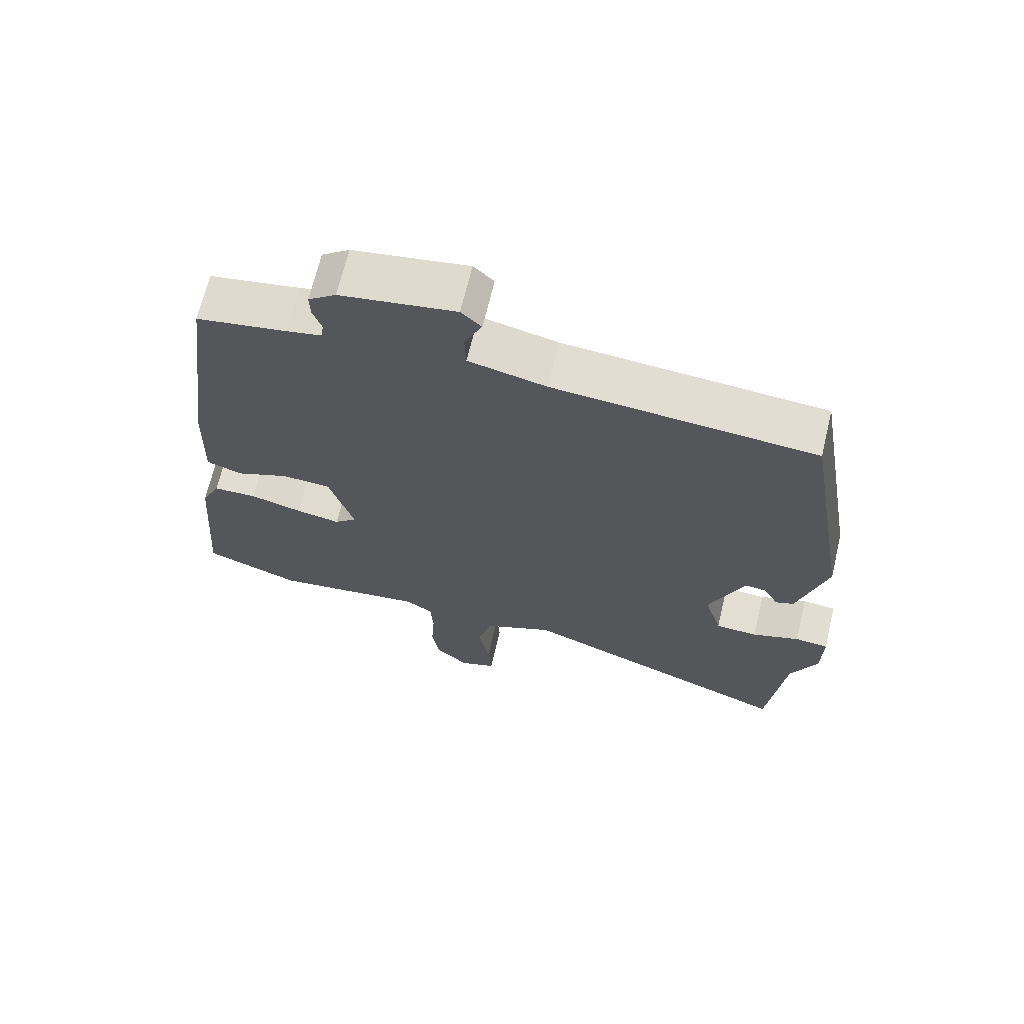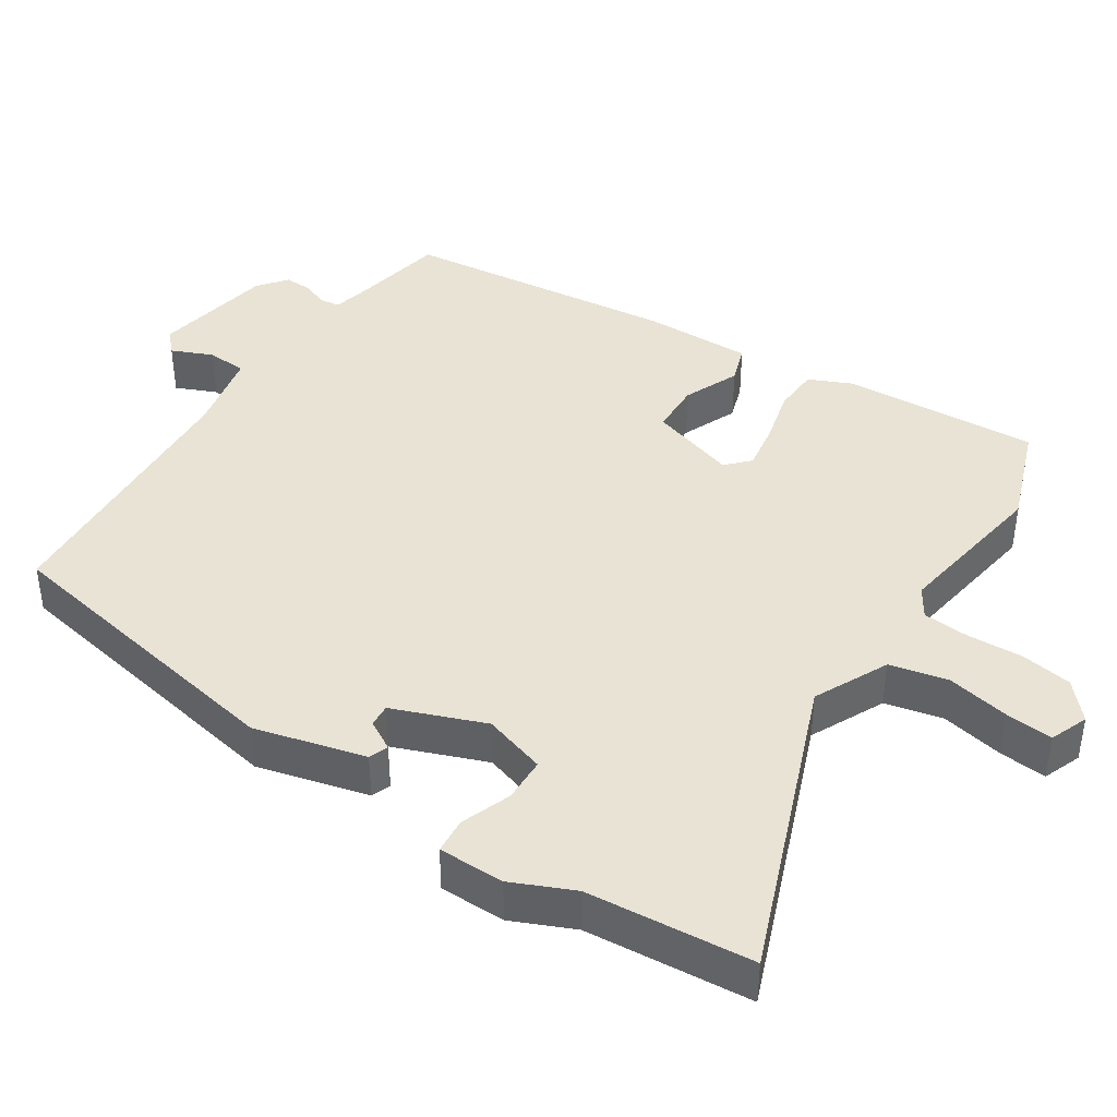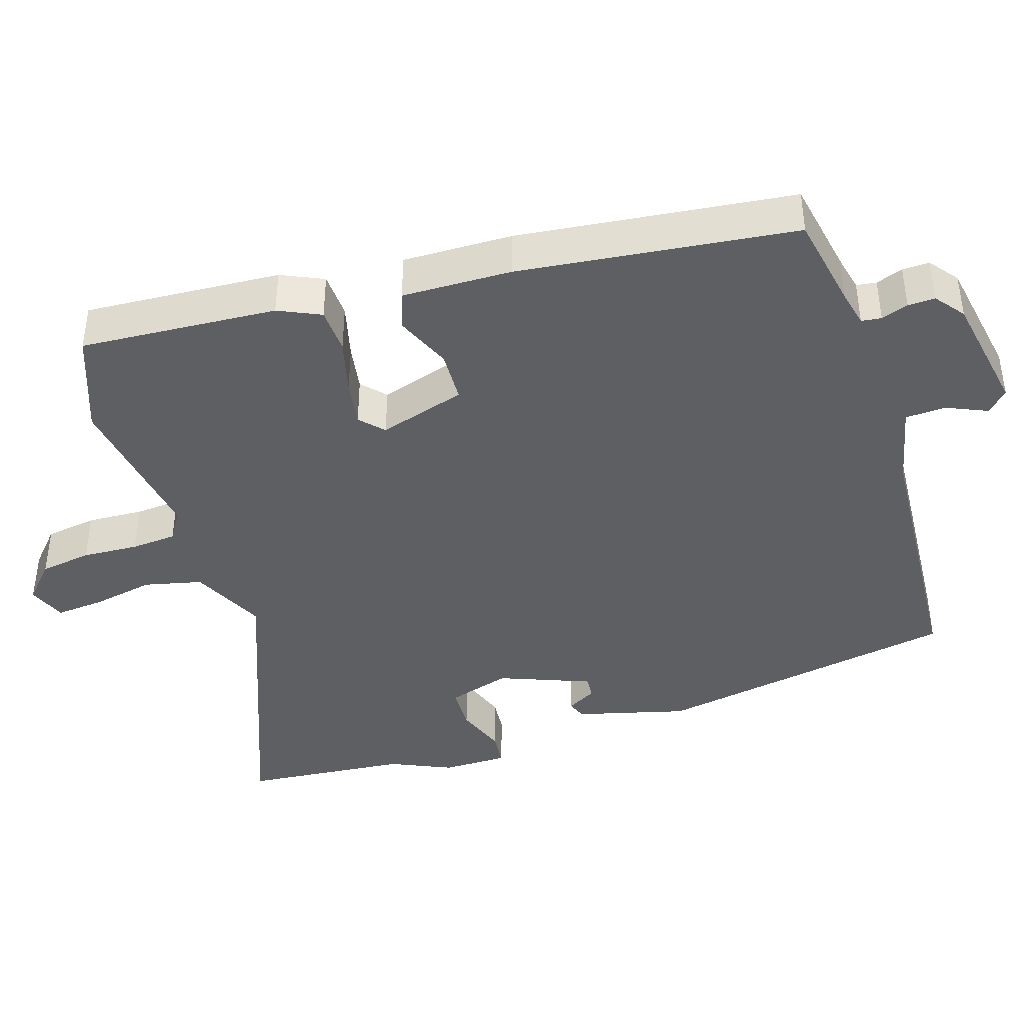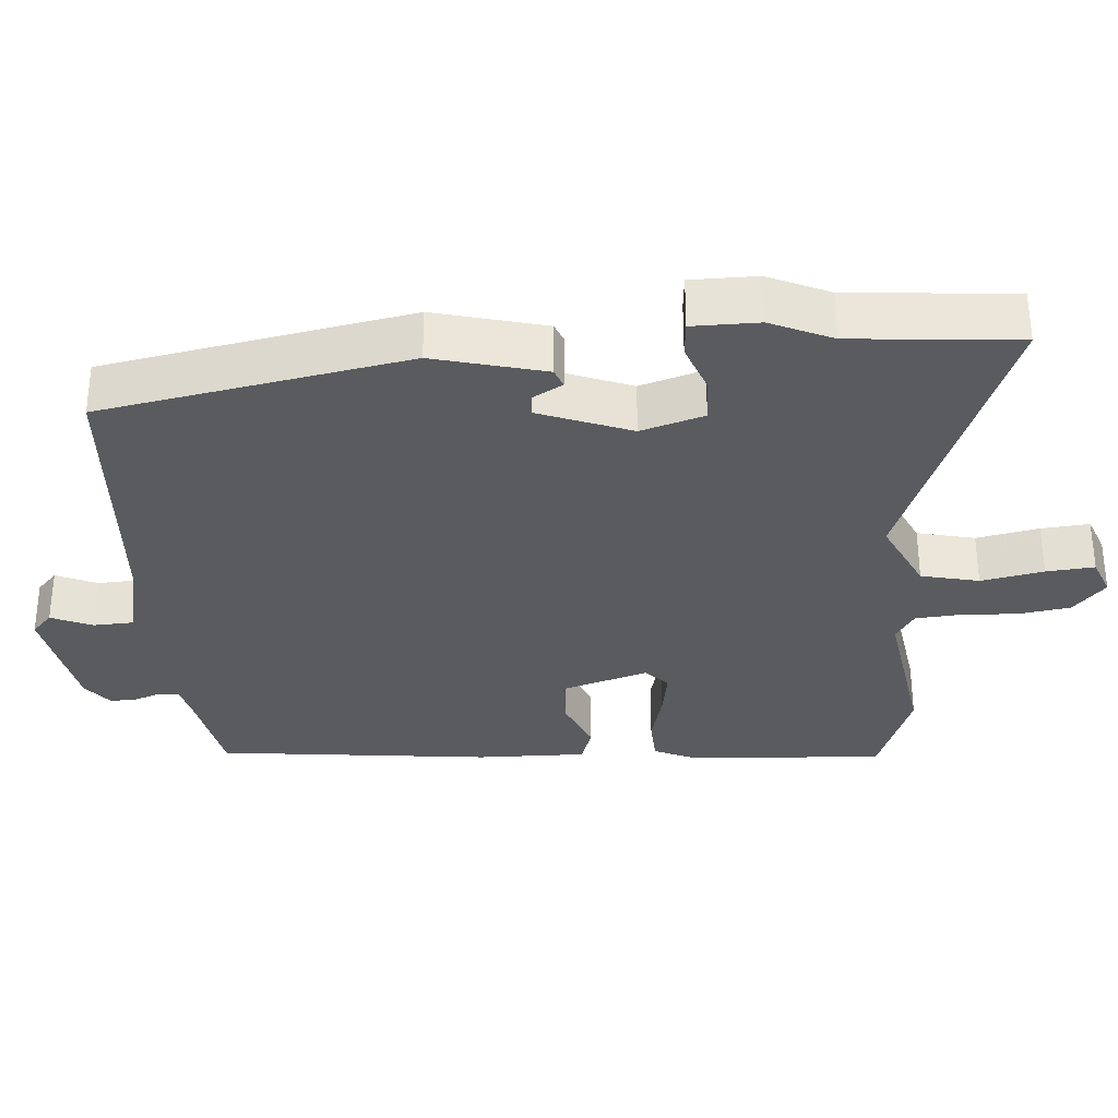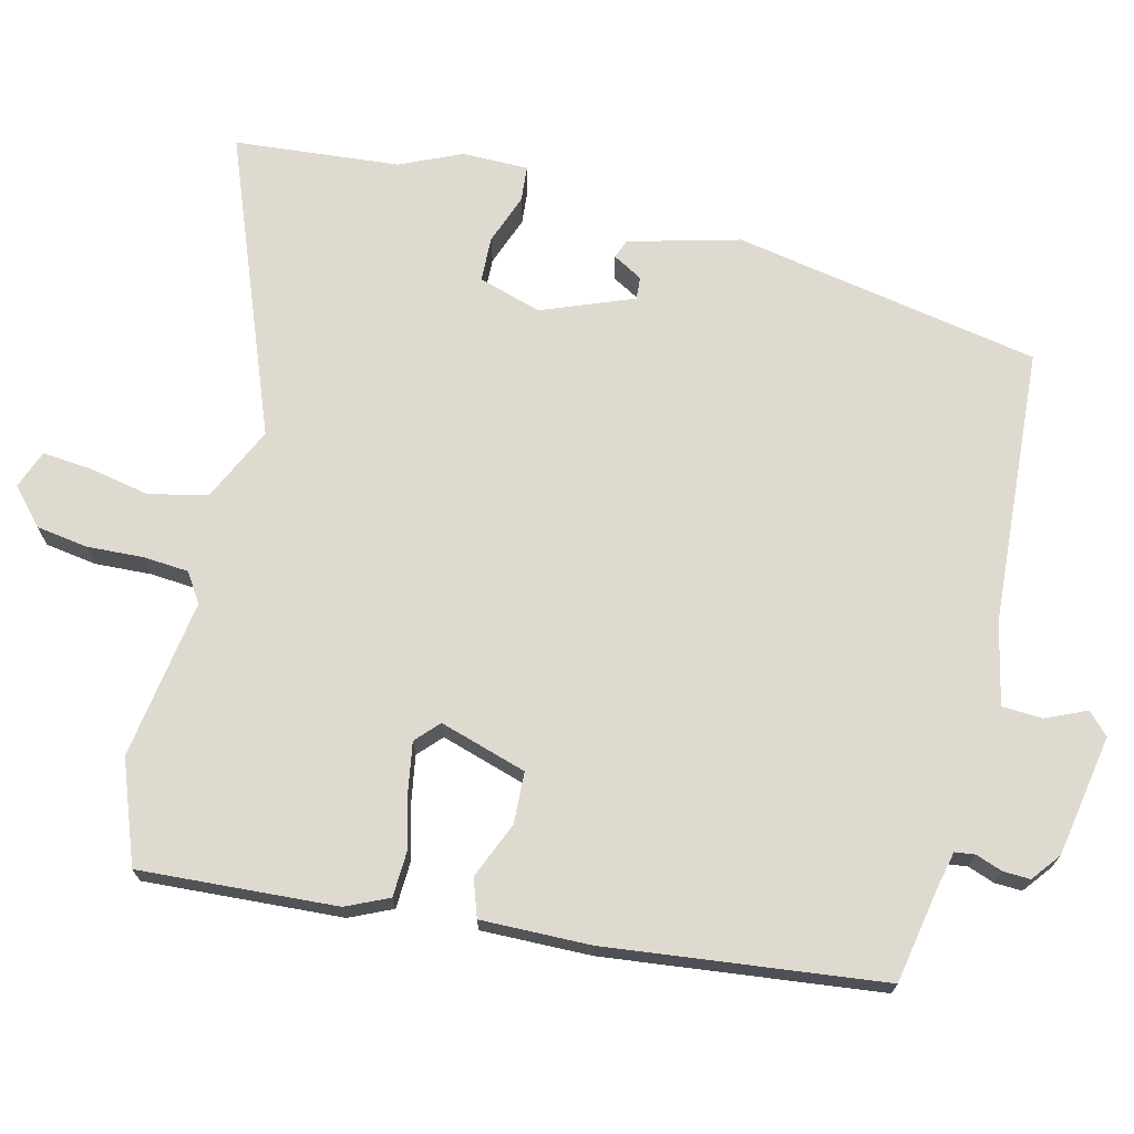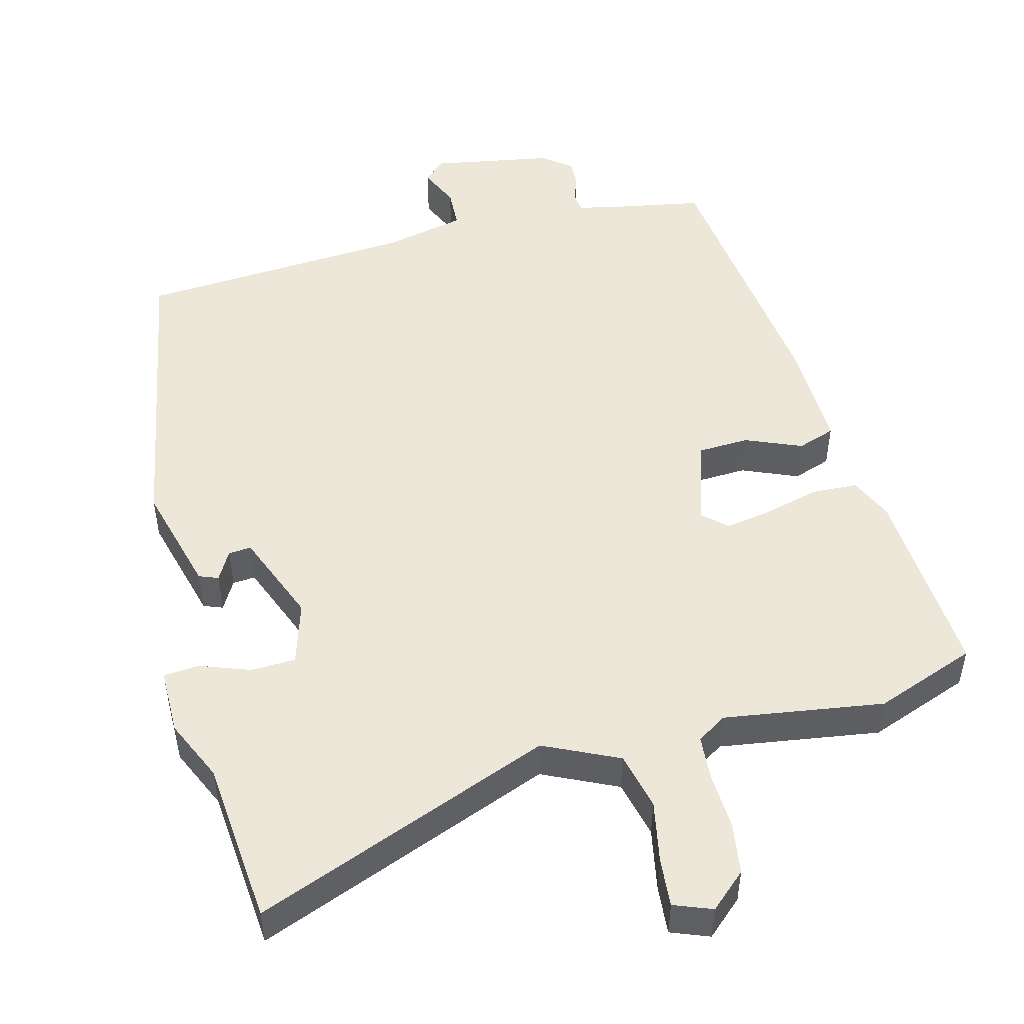
<metadata>
{"format":"obj","ext":"obj","renderer":"f3d","projection":"perspective","resolution":1024,"background":"white","views":[{"elev":68.0,"azim":13.5,"up":"+Z"},{"elev":41.2,"azim":124.2,"up":"+Y"},{"elev":-41.0,"azim":-71.6,"up":"+Y"},{"elev":-32.4,"azim":95.3,"up":"+Y"},{"elev":70.8,"azim":-75.4,"up":"+Y"},{"elev":49.8,"azim":166.1,"up":"+Y"}]}
</metadata>
<code>
v -0.455 0.07 0.513
v -0.321 0.07 0.536
v -0.269 0.07 0.547
v -0.265 0.07 0.575
v -0.278 0.07 0.613
v -0.279 0.07 0.651
v -0.238 0.07 0.682
v -0.067 0.07 0.71
v -0.037 0.07 0.681
v -0.063 0.07 0.624
v -0.061 0.07 0.567
v 0.054 0.07 0.54
v 0.443 0.07 0.509
v 0.516 0.07 0.077
v 0.473 0.07 -0.078
v 0.446 0.07 -0.088
v 0.423 0.07 -0.046
v 0.391 0.07 -0.043
v 0.339 0.07 -0.171
v 0.365 0.07 -0.26
v 0.428 0.07 -0.263
v 0.499 0.07 -0.238
v 0.549 0.07 -0.243
v 0.548 0.07 -0.336
v 0.508 0.07 -0.422
v 0.484 0.07 -0.654
v 0.066 0.07 -0.485
v -0.039 0.07 -0.533
v -0.059 0.07 -0.614
v -0.043 0.07 -0.702
v -0.038 0.07 -0.77
v -0.092 0.07 -0.79
v -0.142 0.07 -0.744
v -0.152 0.07 -0.671
v -0.147 0.07 -0.592
v -0.151 0.07 -0.528
v -0.192 0.07 -0.501
v -0.417 0.07 -0.532
v -0.559 0.07 -0.477
v -0.538 0.07 -0.2
v -0.51 0.07 -0.141
v -0.445 0.07 -0.139
v -0.368 0.07 -0.16
v -0.302 0.07 -0.172
v -0.269 0.07 -0.142
v -0.305 0.07 -0.019
v -0.378 0.07 -0.015
v -0.457 0.07 -0.047
v -0.51 0.07 -0.028
v -0.505 0.07 0.126
v -0.455 0 0.513
v -0.321 0 0.536
v -0.269 0 0.547
v -0.265 0 0.575
v -0.278 0 0.613
v -0.279 0 0.651
v -0.238 0 0.682
v -0.067 0 0.71
v -0.037 0 0.681
v -0.063 0 0.624
v -0.061 0 0.567
v 0.054 0 0.54
v 0.443 0 0.509
v 0.516 0 0.077
v 0.473 0 -0.078
v 0.446 0 -0.088
v 0.423 0 -0.046
v 0.391 0 -0.043
v 0.339 0 -0.171
v 0.365 0 -0.26
v 0.428 0 -0.263
v 0.499 0 -0.238
v 0.549 0 -0.243
v 0.548 0 -0.336
v 0.508 0 -0.422
v 0.484 0 -0.654
v 0.066 0 -0.485
v -0.039 0 -0.533
v -0.059 0 -0.614
v -0.043 0 -0.702
v -0.038 0 -0.77
v -0.092 0 -0.79
v -0.142 0 -0.744
v -0.152 0 -0.671
v -0.147 0 -0.592
v -0.151 0 -0.528
v -0.192 0 -0.501
v -0.417 0 -0.532
v -0.559 0 -0.477
v -0.538 0 -0.2
v -0.51 0 -0.141
v -0.445 0 -0.139
v -0.368 0 -0.16
v -0.302 0 -0.172
v -0.269 0 -0.142
v -0.305 0 -0.019
v -0.378 0 -0.015
v -0.457 0 -0.047
v -0.51 0 -0.028
v -0.505 0 0.126
f 50 1 2
f 49 50 2
f 48 49 2
f 47 48 2
f 46 47 2 3
f 45 46 3 4
f 41 42 43
f 40 41 43
f 39 40 43
f 38 39 43
f 37 38 43
f 36 37 43 44
f 33 34 35
f 32 33 35
f 31 32 35
f 30 31 35
f 29 30 35
f 28 29 35 36
f 36 44 45
f 28 36 45
f 27 28 45
f 23 24 25
f 22 23 25
f 21 22 25
f 25 26 27
f 21 25 27
f 20 21 27
f 15 16 17
f 14 15 17
f 13 14 17
f 12 13 17 18
f 11 12 18 19
f 8 9 10
f 7 8 10
f 6 7 10
f 5 6 10
f 4 5 10
f 4 10 11
f 20 27 45
f 19 20 45
f 11 19 45
f 4 11 45
f 52 51 100
f 52 100 99
f 52 99 98
f 52 98 97
f 53 52 97 96
f 54 53 96 95
f 93 92 91
f 93 91 90
f 93 90 89
f 93 89 88
f 93 88 87
f 94 93 87 86
f 85 84 83
f 85 83 82
f 85 82 81
f 85 81 80
f 85 80 79
f 86 85 79 78
f 95 94 86
f 95 86 78
f 95 78 77
f 75 74 73
f 75 73 72
f 75 72 71
f 77 76 75
f 77 75 71
f 77 71 70
f 67 66 65
f 67 65 64
f 67 64 63
f 68 67 63 62
f 69 68 62 61
f 60 59 58
f 60 58 57
f 60 57 56
f 60 56 55
f 60 55 54
f 61 60 54
f 95 77 70
f 95 70 69
f 95 69 61
f 95 61 54
f 1 51 52 2
f 2 52 53 3
f 3 53 54 4
f 4 54 55 5
f 5 55 56 6
f 6 56 57 7
f 7 57 58 8
f 8 58 59 9
f 9 59 60 10
f 10 60 61 11
f 11 61 62 12
f 12 62 63 13
f 13 63 64 14
f 14 64 65 15
f 15 65 66 16
f 16 66 67 17
f 17 67 68 18
f 18 68 69 19
f 19 69 70 20
f 20 70 71 21
f 21 71 72 22
f 22 72 73 23
f 23 73 74 24
f 24 74 75 25
f 25 75 76 26
f 26 76 77 27
f 27 77 78 28
f 28 78 79 29
f 29 79 80 30
f 30 80 81 31
f 31 81 82 32
f 32 82 83 33
f 33 83 84 34
f 34 84 85 35
f 35 85 86 36
f 36 86 87 37
f 37 87 88 38
f 38 88 89 39
f 39 89 90 40
f 40 90 91 41
f 41 91 92 42
f 42 92 93 43
f 43 93 94 44
f 44 94 95 45
f 45 95 96 46
f 46 96 97 47
f 47 97 98 48
f 48 98 99 49
f 49 99 100 50
f 50 100 51 1

</code>
